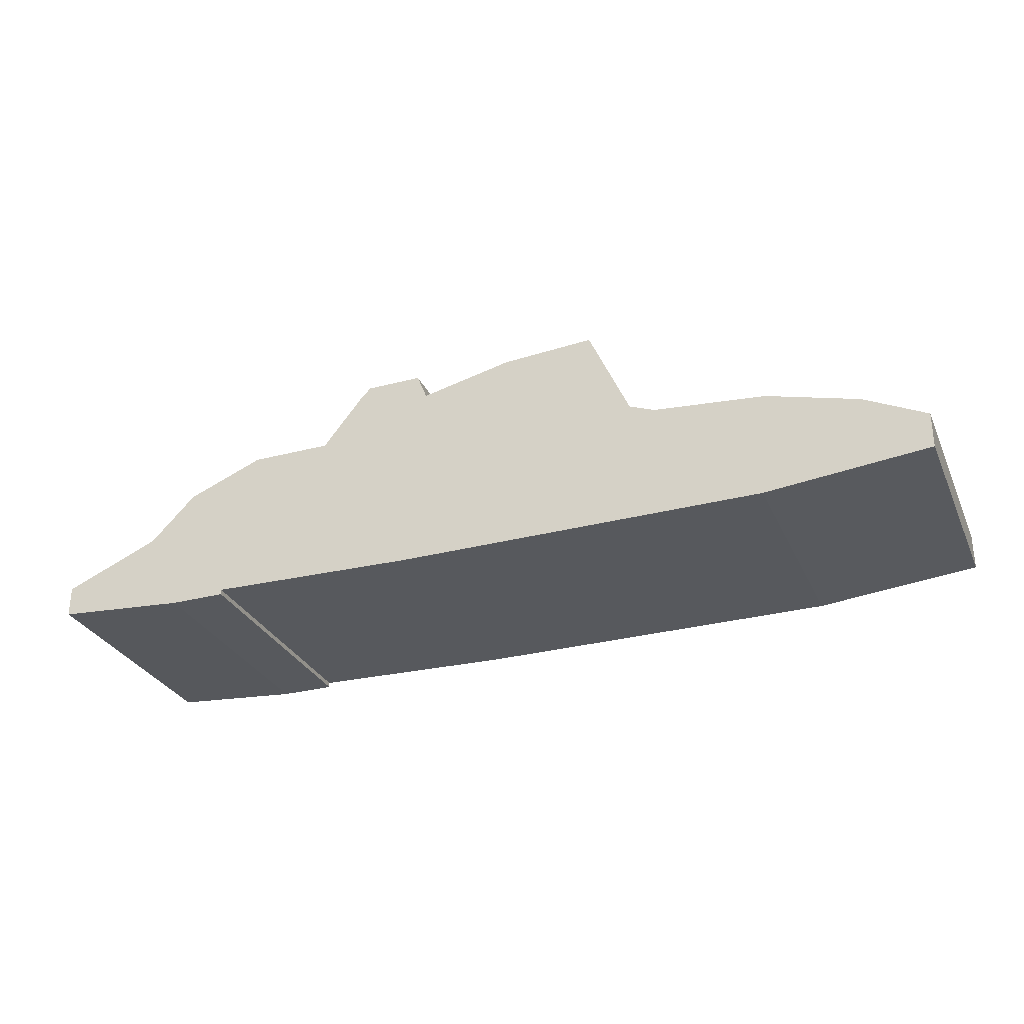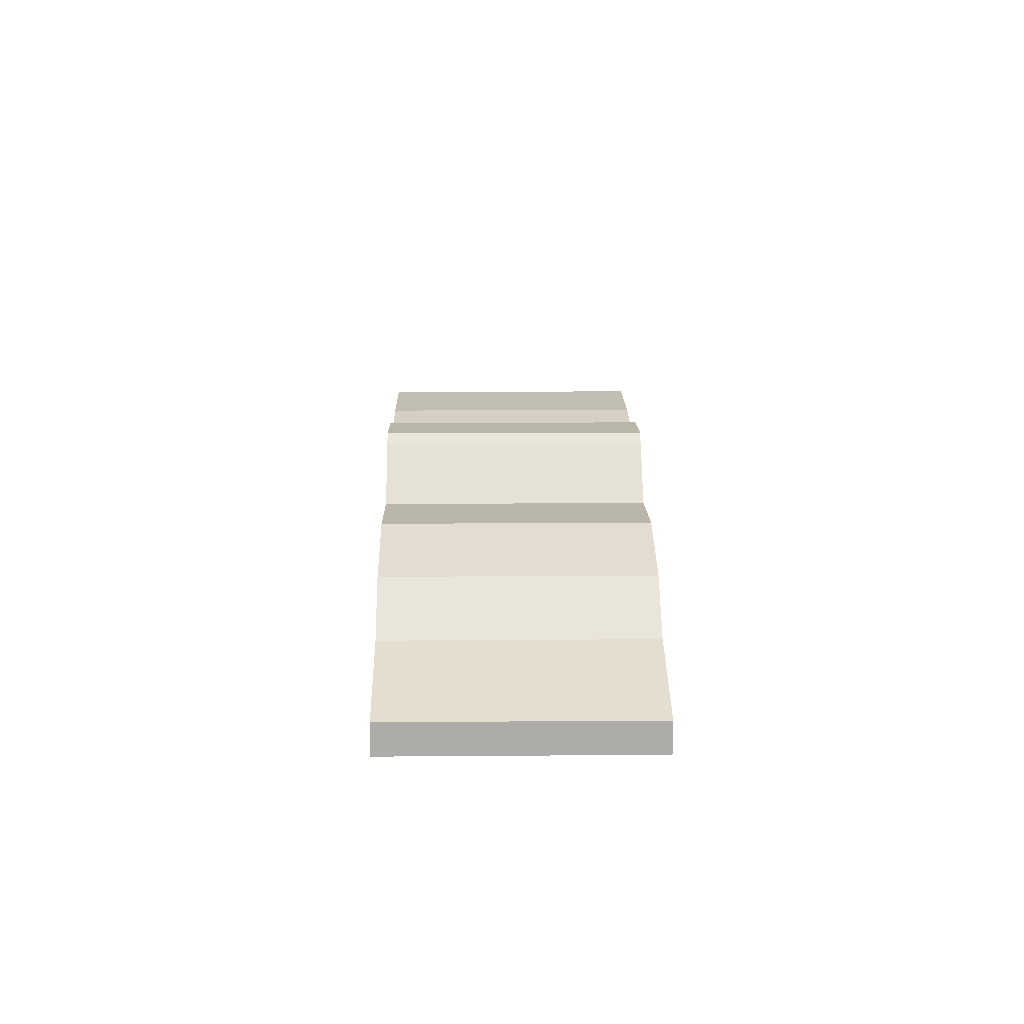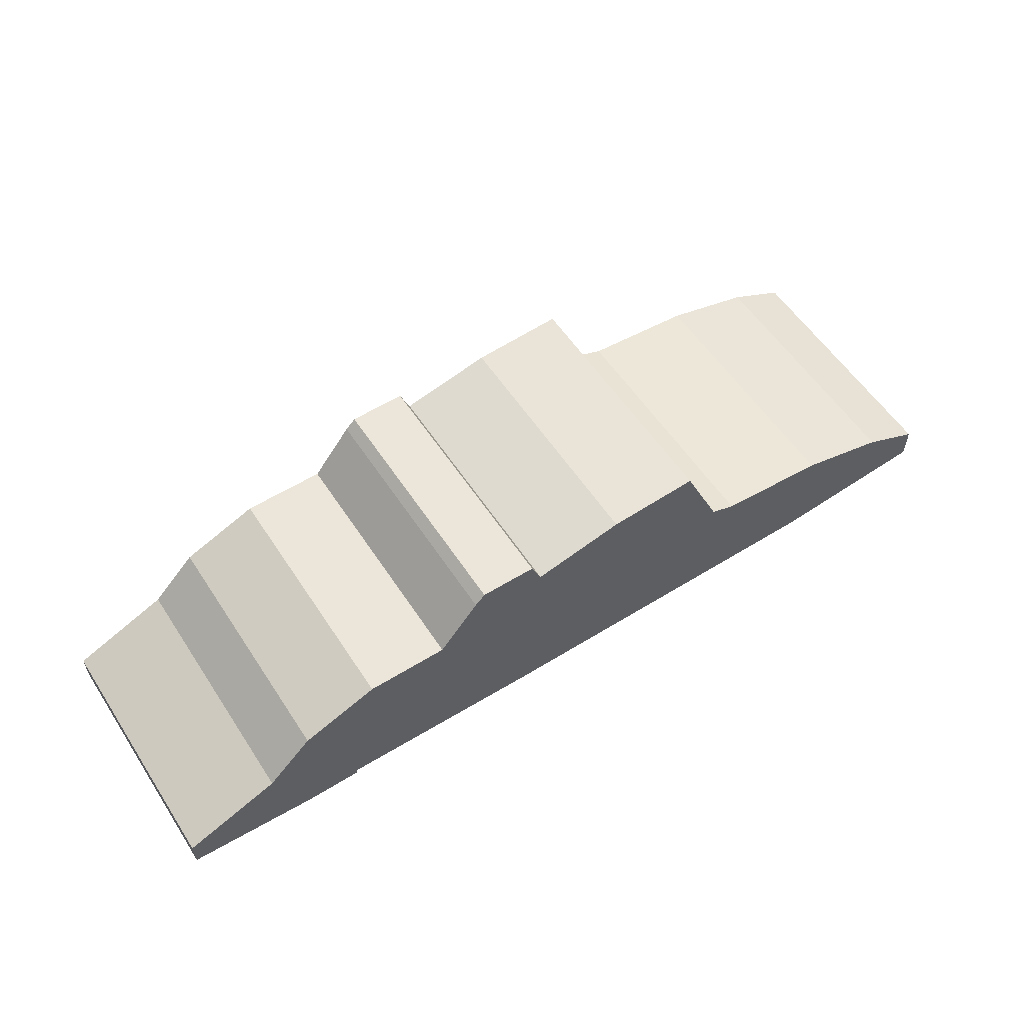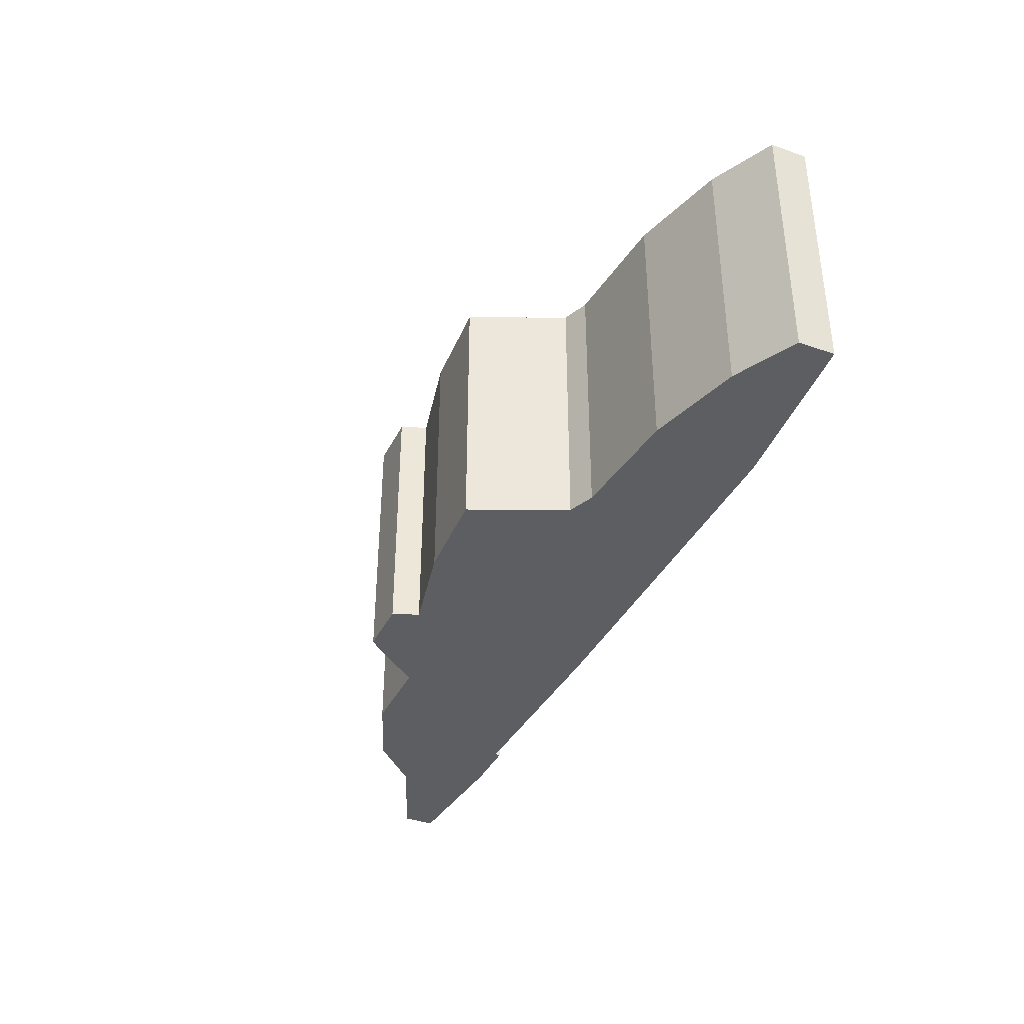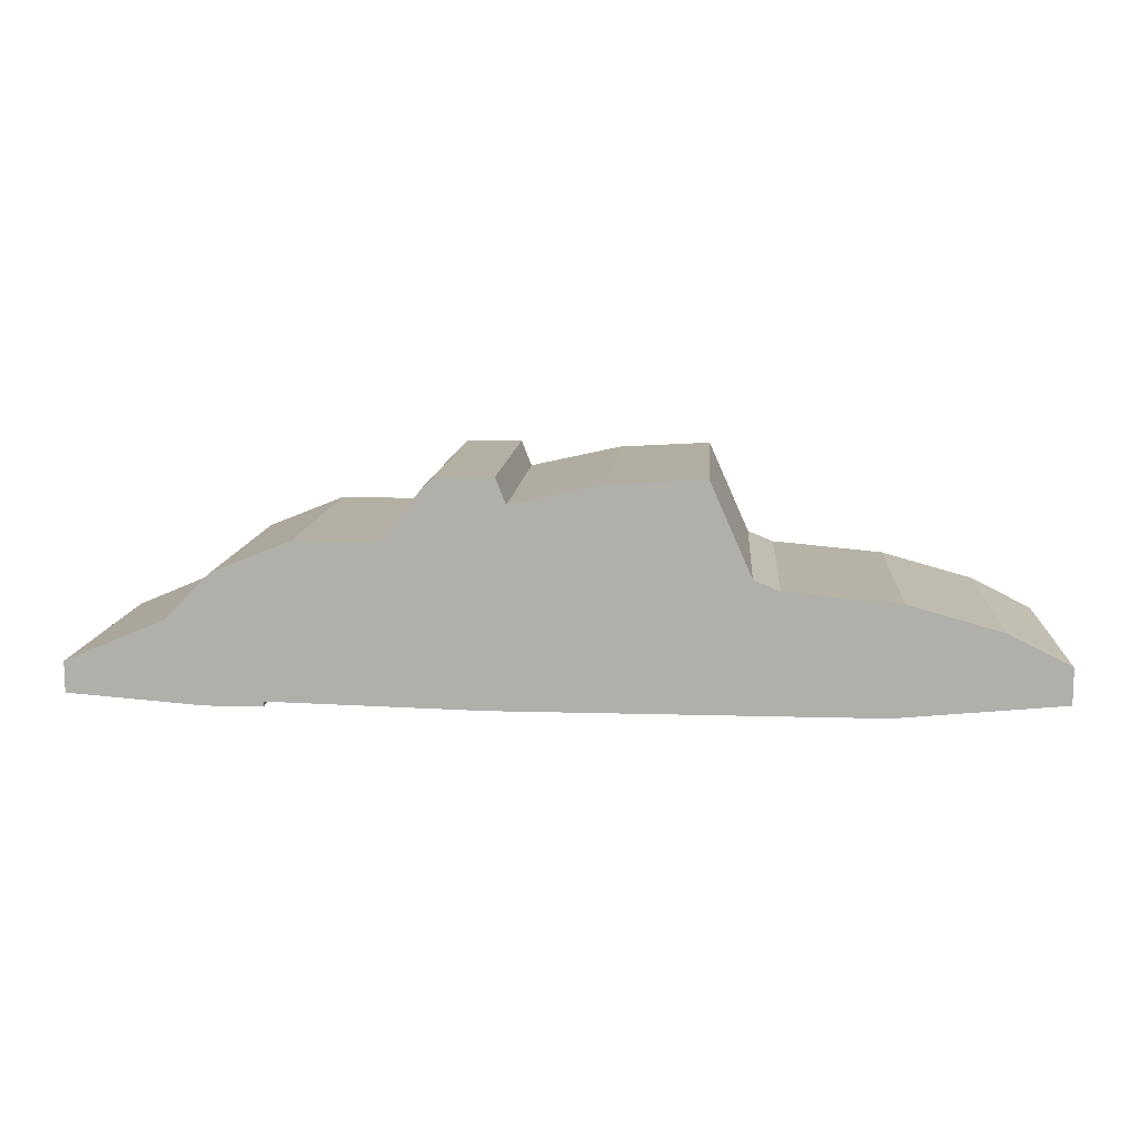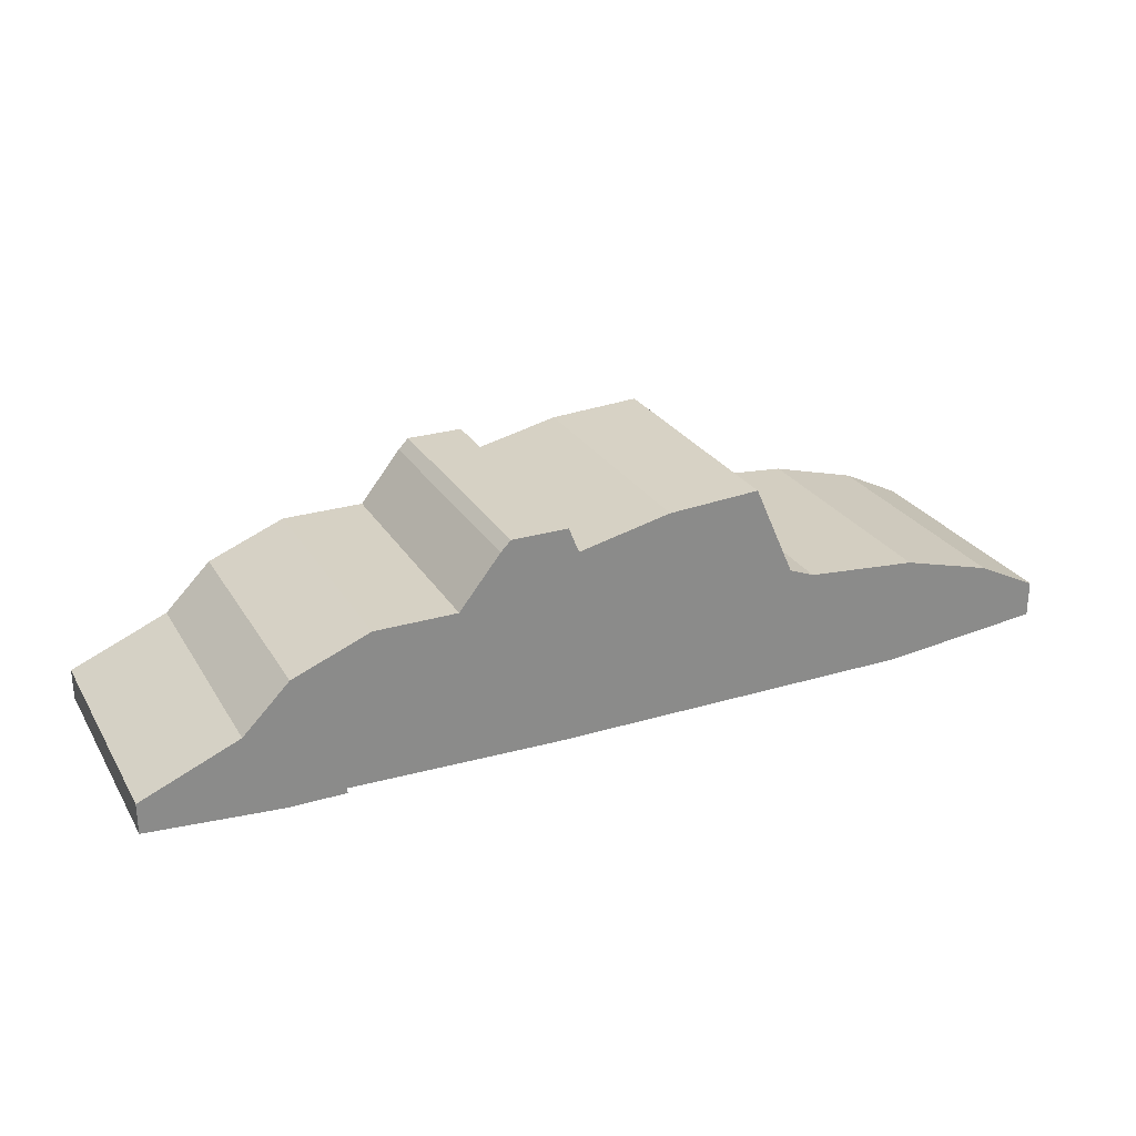
<metadata>
{"format":"obj","ext":"obj","renderer":"f3d","projection":"perspective","resolution":1024,"background":"white","views":[{"elev":-29.7,"azim":-158.8,"up":"+Y"},{"elev":13.5,"azim":89.0,"up":"+Y"},{"elev":56.8,"azim":147.1,"up":"+Y"},{"elev":-37.8,"azim":-114.3,"up":"+Z"},{"elev":11.2,"azim":-175.9,"up":"+Y"},{"elev":26.6,"azim":155.0,"up":"+Y"}]}
</metadata>
<code>
g sbg_iceland_dn_pillarremains03_m
v 0.1 0.38 0
v -0.08 0.42 0
v -0.26 0.43 0
v -0.34 0.25 0
v -0.39 0.23 0
v -0.61 0.21 0
v -0.79 0.16 0
v -0.91 0.1 0
v -0.91 0.03 0
v -0.59 0 0
v 0.14 0 0
v 0.55 0.01 0
v 0.55 0 0
v 0.66 0 0
v 0.92 0.02 0
v 0.92 0.08 0
v 0.73 0.16 0
v 0.64 0.25 0
v 0.49 0.31 0
v 0.33 0.31 0
v 0.25 0.41 0
v 0.23 0.43 0
v 0.12 0.43 0
v 0.1 0.38 0.5
v -0.08 0.42 0.5
v -0.26 0.43 0.5
v -0.34 0.25 0.5
v -0.39 0.23 0.5
v -0.61 0.21 0.5
v -0.79 0.16 0.5
v -0.91 0.1 0.5
v -0.91 0.03 0.5
v -0.59 0 0.5
v 0.14 0 0.5
v 0.55 0.01 0.5
v 0.55 0 0.5
v 0.66 0 0.5
v 0.92 0.02 0.5
v 0.92 0.08 0.5
v 0.73 0.16 0.5
v 0.64 0.25 0.5
v 0.49 0.31 0.5
v 0.33 0.31 0.5
v 0.25 0.41 0.5
v 0.23 0.43 0.5
v 0.12 0.43 0.5
g sbg_iceland_dn_pillarremains03_m_0
f 23 22 1
f 22 21 1
f 20 19 12
f 12 18 17
f 14 12 17
f 17 16 15
f 17 15 14
f 21 20 1
f 14 13 12
f 12 19 18
f 20 12 11
f 7 6 10
f 9 7 10
f 8 7 9
f 10 6 5
f 11 10 5
f 11 5 4
f 4 3 2
f 11 4 2
f 11 2 1
f 20 11 1
f 23 45 22
f 45 23 46
f 1 46 23
f 46 1 24
f 22 44 21
f 44 22 45
f 20 42 19
f 42 20 43
f 18 40 17
f 40 18 41
f 16 38 15
f 38 16 39
f 17 39 16
f 39 17 40
f 15 37 14
f 37 15 38
f 21 43 20
f 43 21 44
f 13 35 12
f 35 13 36
f 14 36 13
f 36 14 37
f 19 41 18
f 41 19 42
f 12 34 11
f 34 12 35
f 7 29 6
f 29 7 30
f 10 32 9
f 32 10 33
f 8 30 7
f 30 8 31
f 9 31 8
f 31 9 32
f 6 28 5
f 28 6 29
f 11 33 10
f 33 11 34
f 5 27 4
f 27 5 28
f 3 25 2
f 25 3 26
f 4 26 3
f 26 4 27
f 2 24 1
f 24 2 25
f 24 45 46
f 24 44 45
f 35 42 43
f 40 41 35
f 40 35 37
f 38 39 40
f 37 38 40
f 24 43 44
f 35 36 37
f 41 42 35
f 34 35 43
f 33 29 30
f 33 30 32
f 32 30 31
f 28 29 33
f 28 33 34
f 27 28 34
f 25 26 27
f 25 27 34
f 24 25 34
f 24 34 43

</code>
